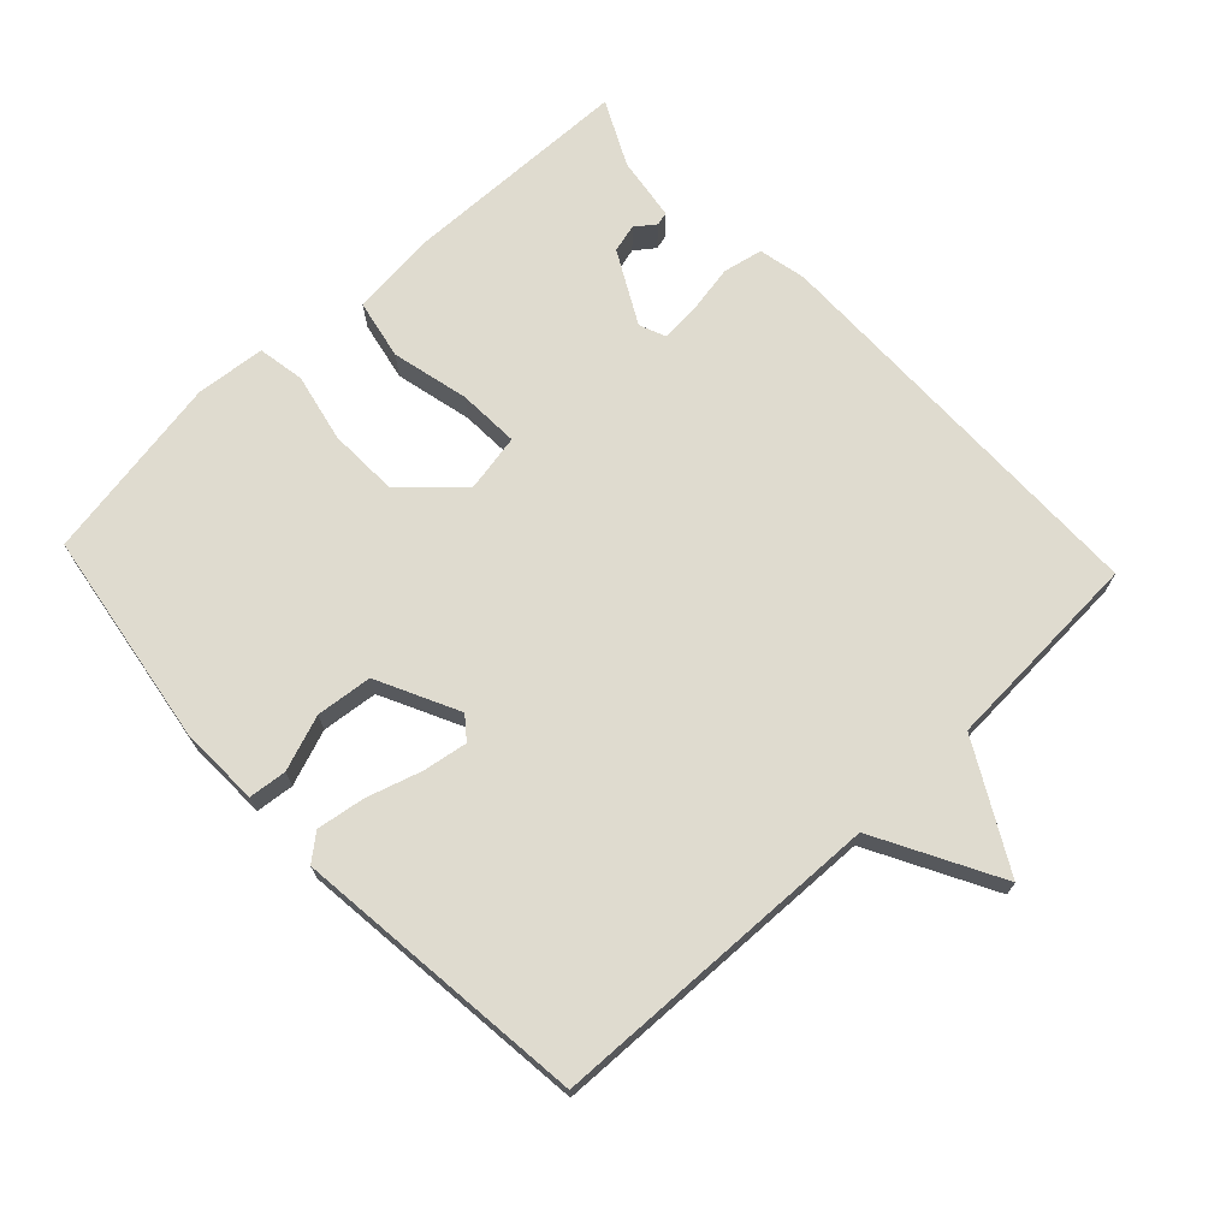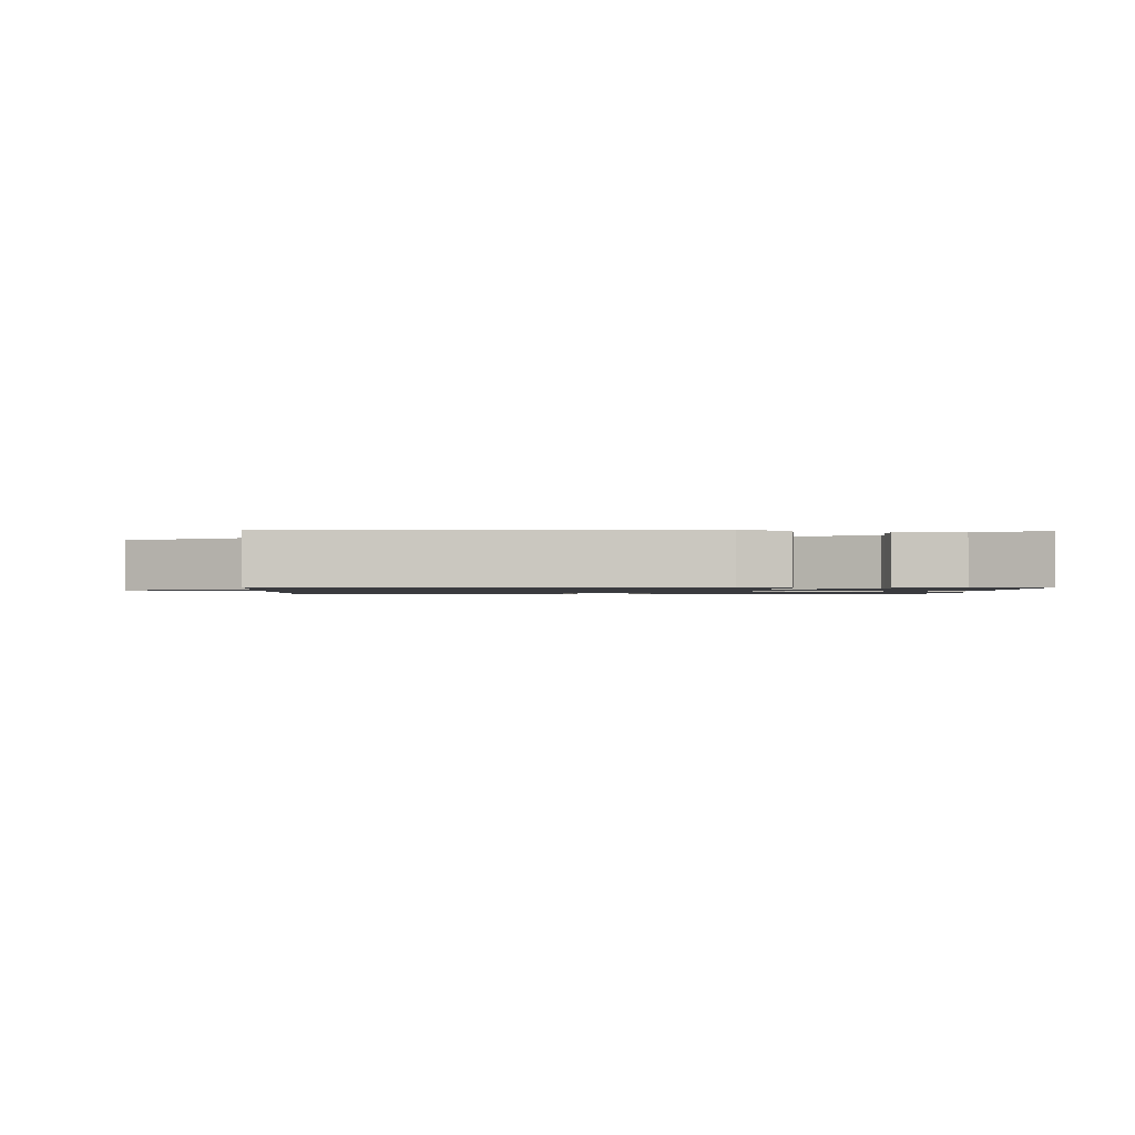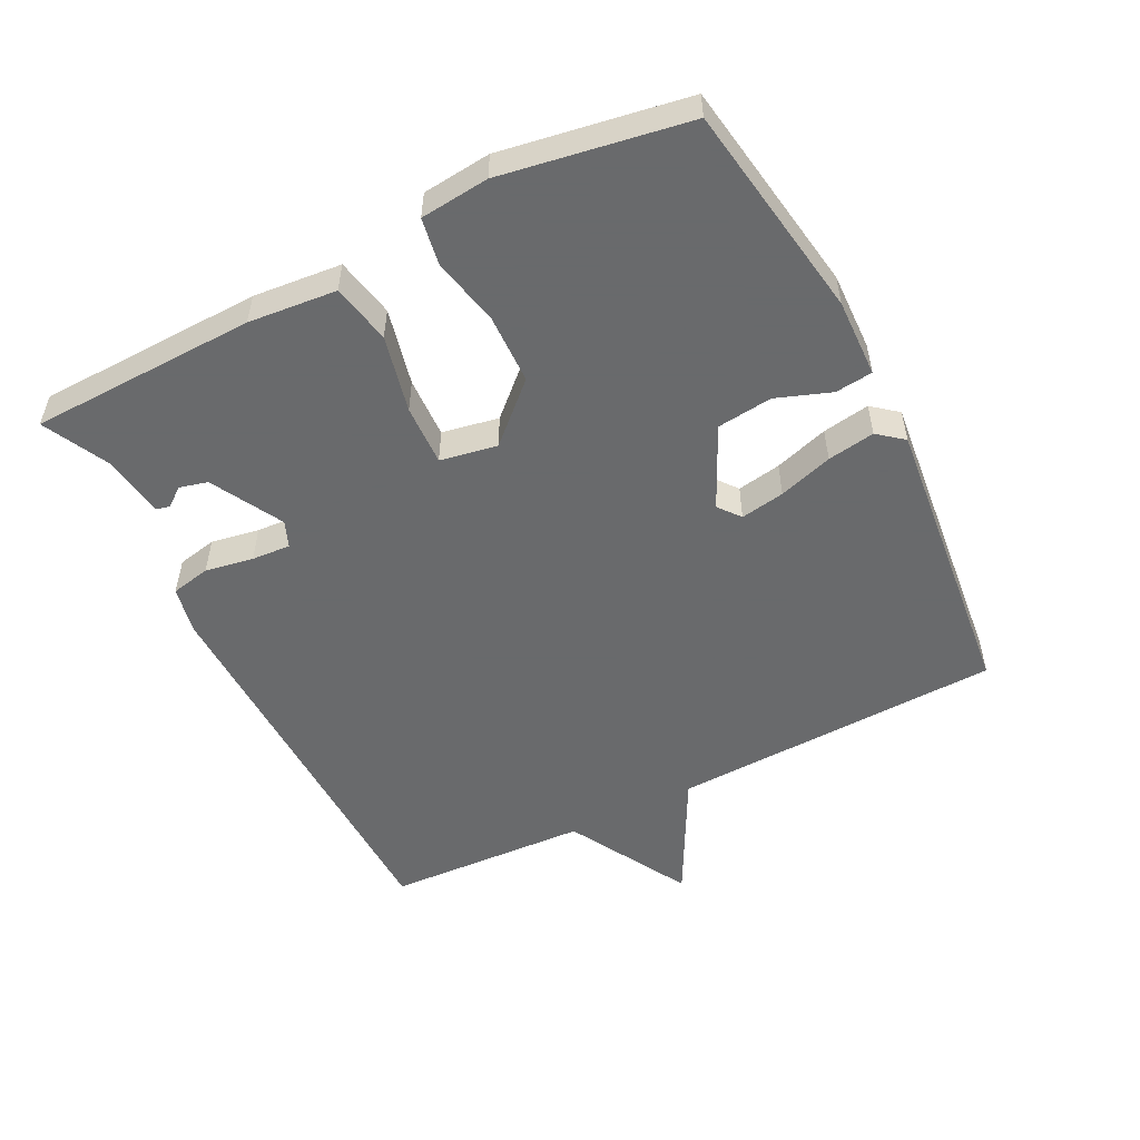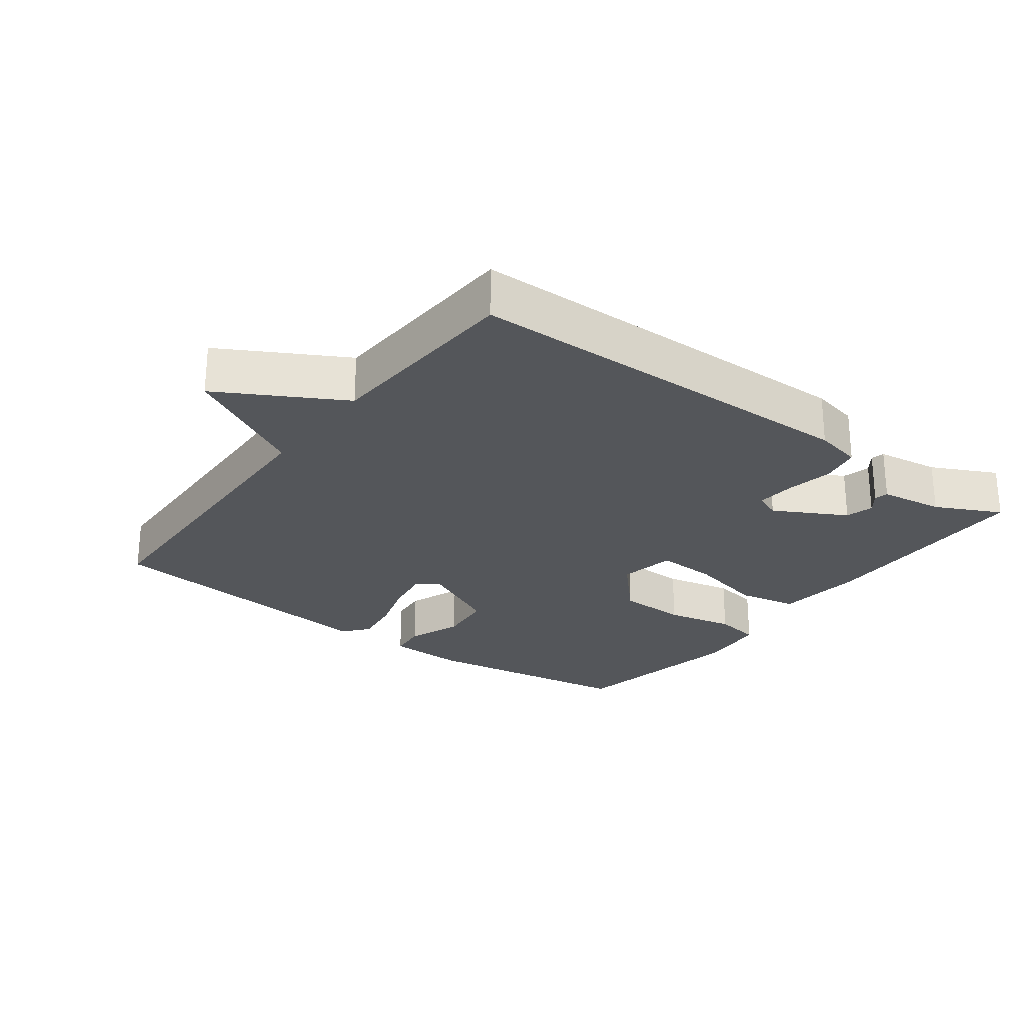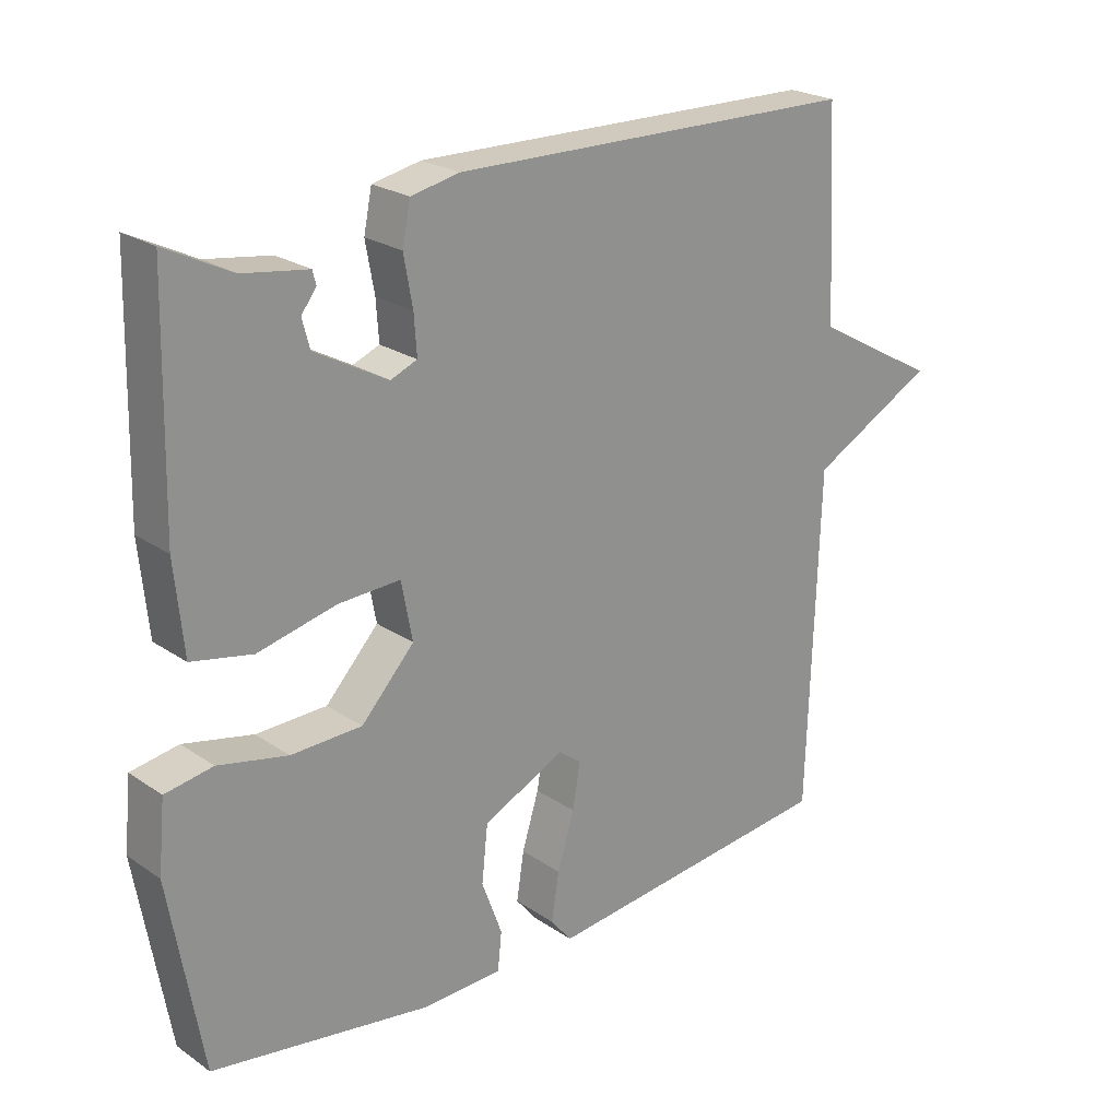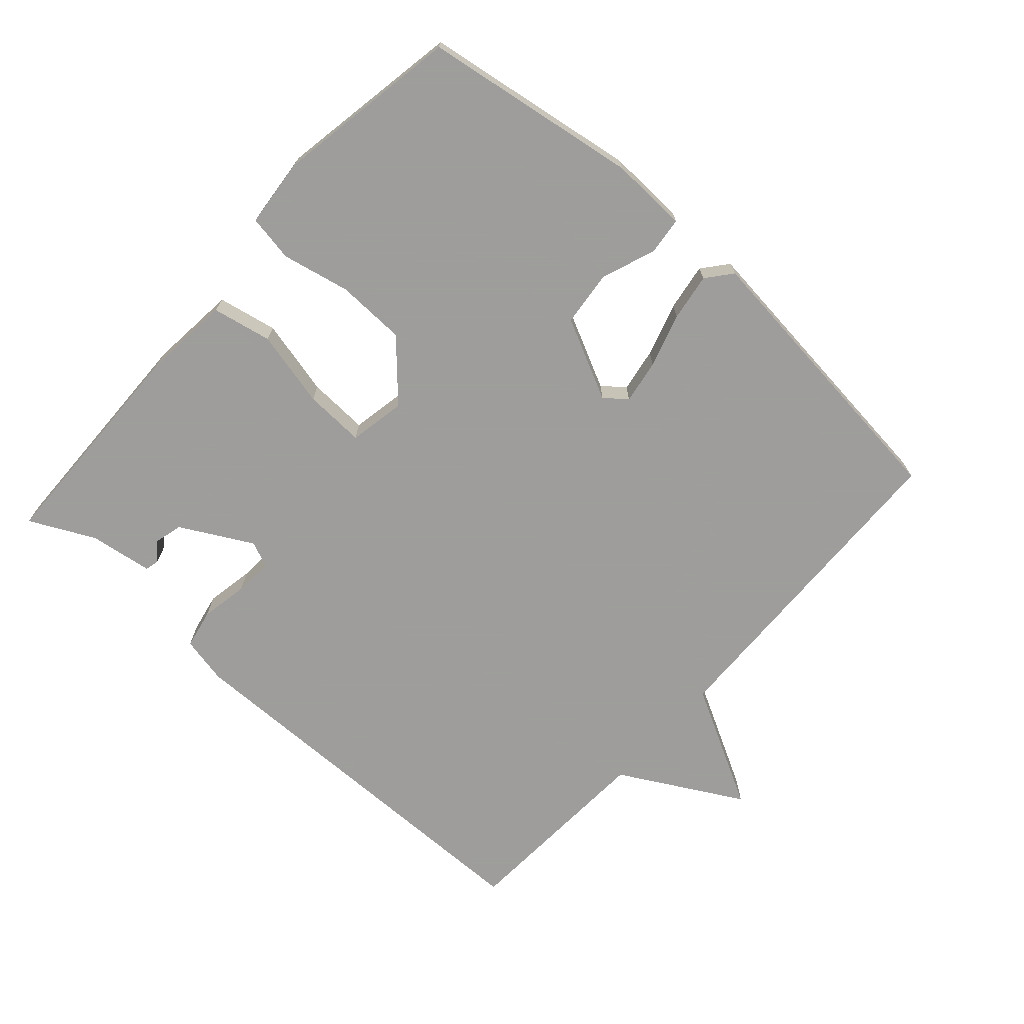
<metadata>
{"format":"obj","ext":"obj","renderer":"f3d","projection":"perspective","resolution":1024,"background":"white","views":[{"elev":70.5,"azim":-133.3,"up":"+Y"},{"elev":-1.2,"azim":-3.2,"up":"+Y"},{"elev":-52.9,"azim":117.0,"up":"+Y"},{"elev":-25.5,"azim":-36.8,"up":"+Y"},{"elev":23.2,"azim":138.8,"up":"+Z"},{"elev":-70.7,"azim":138.1,"up":"+Y"}]}
</metadata>
<code>
v 0.5 0.07 0.5
v 0.508 0.07 0.162
v 0.495 0.07 0.03
v 0.406 0.07 0.012
v 0.291 0.07 0.039
v 0.2 0.07 0.043
v 0.184 0.07 -0.042
v 0.262 0.07 -0.126
v 0.366 0.07 -0.129
v 0.468 0.07 -0.107
v 0.538 0.07 -0.119
v 0.548 0.07 -0.222
v 0.5 0.07 -0.5
v 0.177 0.07 -0.55
v 0.06 0.07 -0.546
v 0.054 0.07 -0.49
v 0.084 0.07 -0.408
v 0.075 0.07 -0.325
v -0.046 0.07 -0.266
v -0.079 0.07 -0.292
v -0.068 0.07 -0.358
v -0.043 0.07 -0.439
v -0.032 0.07 -0.51
v -0.063 0.07 -0.548
v -0.5 0.07 -0.5
v -0.516 0.07 -0.003
v -0.699 0.07 0.095
v -0.516 0.07 0.197
v -0.5 0.07 0.5
v 0.102 0.07 0.509
v 0.173 0.07 0.494
v 0.185 0.07 0.435
v 0.172 0.07 0.363
v 0.168 0.07 0.305
v 0.207 0.07 0.289
v 0.314 0.07 0.347
v 0.325 0.07 0.389
v 0.303 0.07 0.418
v 0.308 0.07 0.438
v 0.403 0.07 0.452
v 0.5 0 0.5
v 0.508 0 0.162
v 0.495 0 0.03
v 0.406 0 0.012
v 0.291 0 0.039
v 0.2 0 0.043
v 0.184 0 -0.042
v 0.262 0 -0.126
v 0.366 0 -0.129
v 0.468 0 -0.107
v 0.538 0 -0.119
v 0.548 0 -0.222
v 0.5 0 -0.5
v 0.177 0 -0.55
v 0.06 0 -0.546
v 0.054 0 -0.49
v 0.084 0 -0.408
v 0.075 0 -0.325
v -0.046 0 -0.266
v -0.079 0 -0.292
v -0.068 0 -0.358
v -0.043 0 -0.439
v -0.032 0 -0.51
v -0.063 0 -0.548
v -0.5 0 -0.5
v -0.516 0 -0.003
v -0.699 0 0.095
v -0.516 0 0.197
v -0.5 0 0.5
v 0.102 0 0.509
v 0.173 0 0.494
v 0.185 0 0.435
v 0.172 0 0.363
v 0.168 0 0.305
v 0.207 0 0.289
v 0.314 0 0.347
v 0.325 0 0.389
v 0.303 0 0.418
v 0.308 0 0.438
v 0.403 0 0.452
f 37 38 39 40
f 3 4 5
f 2 3 5
f 1 2 5
f 40 1 5
f 37 40 5
f 36 37 5
f 35 36 5 6
f 34 35 6 7
f 31 32 33
f 30 31 33
f 29 30 33
f 28 29 33
f 28 33 34
f 27 28 34
f 26 27 34
f 24 25 26
f 23 24 26
f 22 23 26
f 21 22 26
f 20 21 26
f 26 34 7
f 20 26 7
f 19 20 7
f 15 16 17
f 14 15 17
f 13 14 17
f 12 13 17
f 11 12 17
f 10 11 17
f 9 10 17
f 8 9 17 18
f 7 8 18 19
f 80 79 78 77
f 45 44 43
f 45 43 42
f 45 42 41
f 45 41 80
f 45 80 77
f 45 77 76
f 46 45 76 75
f 47 46 75 74
f 73 72 71
f 73 71 70
f 73 70 69
f 73 69 68
f 74 73 68
f 74 68 67
f 74 67 66
f 66 65 64
f 66 64 63
f 66 63 62
f 66 62 61
f 66 61 60
f 47 74 66
f 47 66 60
f 47 60 59
f 57 56 55
f 57 55 54
f 57 54 53
f 57 53 52
f 57 52 51
f 57 51 50
f 57 50 49
f 58 57 49 48
f 59 58 48 47
f 1 41 42 2
f 2 42 43 3
f 3 43 44 4
f 4 44 45 5
f 5 45 46 6
f 6 46 47 7
f 7 47 48 8
f 8 48 49 9
f 9 49 50 10
f 10 50 51 11
f 11 51 52 12
f 12 52 53 13
f 13 53 54 14
f 14 54 55 15
f 15 55 56 16
f 16 56 57 17
f 17 57 58 18
f 18 58 59 19
f 19 59 60 20
f 20 60 61 21
f 21 61 62 22
f 22 62 63 23
f 23 63 64 24
f 24 64 65 25
f 25 65 66 26
f 26 66 67 27
f 27 67 68 28
f 28 68 69 29
f 29 69 70 30
f 30 70 71 31
f 31 71 72 32
f 32 72 73 33
f 33 73 74 34
f 34 74 75 35
f 35 75 76 36
f 36 76 77 37
f 37 77 78 38
f 38 78 79 39
f 39 79 80 40
f 40 80 41 1

</code>
